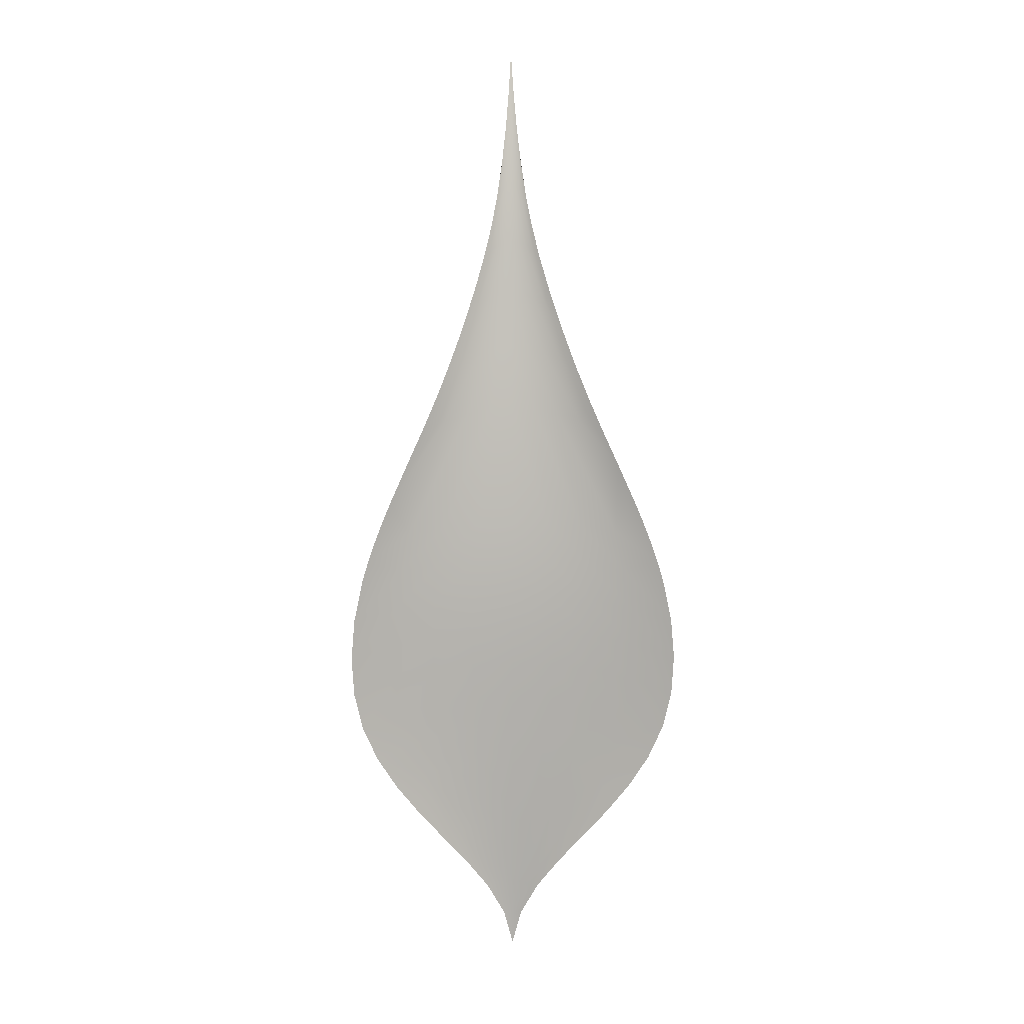
<metadata>
{"format":"obj","ext":"obj","renderer":"f3d","projection":"perspective","resolution":1024,"background":"white","views":[{"elev":12.1,"azim":-1.0,"up":"+Y"}]}
</metadata>
<code>
g object_1
v -0.8913 0.8621 0.07669
v -0.8913 0.8621 0.07669
v -0.8796 0.6558 0.0821
v -0.8796 0.6558 0.0821
v -0.8728 1.076 0.06502
v -0.8728 1.076 0.06502
v -0.8355 0.4607 0.08097
v -0.8355 0.4607 0.08097
v -0.8266 1.293 0.0474
v -0.8266 1.293 0.0474
v -0.7939 1.402 0.03646
v -0.7939 1.402 0.03646
v -0.7582 0.2792 0.07322
v -0.7582 0.2792 0.07322
v -0.7562 1.51 0.02423
v -0.7562 1.51 0.02423
v -0.7145 1.617 0.01082
v -0.7145 1.617 0.01082
v -0.6701 1.723 -0.003632
v -0.6701 1.723 -0.003632
v -0.6678 0.9183 -0.04269
v -0.6678 0.9184 0.02077
v -0.6591 0.719 -0.03707
v -0.6591 0.719 0.02577
v -0.6541 0.1091 0.05966
v -0.6541 0.1091 0.05966
v -0.6539 1.124 -0.05224
v -0.6539 1.124 0.01057
v -0.626 0.527 -0.03489
v -0.626 0.527 0.02606
v -0.6193 1.334 -0.06619
v -0.6193 1.335 -0.005307
v -0.5783 1.927 -0.0352
v -0.5783 1.927 -0.0352
v -0.568 0.3428 -0.03559
v -0.568 0.3428 0.02213
v -0.5665 1.548 -0.08478
v -0.5665 1.55 -0.02704
v -0.5312 -0.05318 0.04132
v -0.5312 -0.05318 0.04132
v -0.4903 2.117 -0.06951
v -0.4903 2.117 -0.06951
v -0.4899 0.1648 -0.03824
v -0.4899 0.1648 0.01458
v -0.4443 0.9583 -0.1744
v -0.4443 0.9586 -0.01917
v -0.4385 0.7642 -0.1676
v -0.4385 0.7642 -0.01446
v -0.4351 1.158 -0.1814
v -0.4351 1.159 -0.02832
v -0.4164 0.5744 -0.1603
v -0.4164 0.5744 -0.01317
v -0.414 2.291 -0.1056
v -0.414 2.291 -0.1056
v -0.412 1.363 -0.1899
v -0.412 1.365 -0.04296
v -0.3975 -0.2111 0.01924
v -0.3975 -0.2111 0.01924
v -0.3778 0.3882 -0.1513
v -0.3778 0.3882 -0.01436
v -0.3768 1.575 -0.2007
v -0.3768 1.579 -0.06366
v -0.3671 2.157 -0.1609
v -0.3671 2.162 -0.1154
v -0.3486 2.452 -0.1427
v -0.3486 2.452 -0.1427
v -0.3257 0.2047 -0.1402
v -0.3257 0.2047 -0.01762
v -0.2975 -0.1797 -0.04538
v -0.2975 -0.1797 -0.008951
v -0.2916 2.603 -0.1799
v -0.2916 2.603 -0.1799
v -0.2916 2.603 -0.1799
v -0.2625 -0.3685 -0.005014
v -0.2625 -0.3685 -0.005014
v -0.2608 2.491 -0.2196
v -0.2608 2.496 -0.1809
v -0.2438 2.184 -0.2461
v -0.2438 2.193 -0.1481
v -0.2404 2.75 -0.2165
v -0.2404 2.75 -0.2165
v -0.2404 2.75 -0.2165
v -0.2209 0.9824 -0.2808
v -0.2209 0.9827 -0.04313
v -0.2179 0.7912 -0.2729
v -0.2179 0.7913 -0.03861
v -0.2162 1.178 -0.2859
v -0.2162 1.179 -0.05166
v -0.2069 0.6028 -0.2608
v -0.2069 0.6028 -0.0367
v -0.2047 1.381 -0.2894
v -0.2047 1.383 -0.06554
v -0.1975 -0.1572 -0.1097
v -0.1975 -0.1572 -0.02909
v -0.1928 2.897 -0.252
v -0.1928 2.897 -0.252
v -0.1928 2.897 -0.252
v -0.1928 2.897 -0.252
v -0.1876 0.4154 -0.2433
v -0.1876 0.4154 -0.03626
v -0.1871 1.59 -0.2927
v -0.1871 1.596 -0.08563
v -0.1796 2.786 -0.2768
v -0.1796 2.786 -0.2768
v -0.1796 2.791 -0.2452
v -0.173 2.518 -0.2856
v -0.173 2.528 -0.2082
v -0.1615 0.2286 -0.2204
v -0.1615 0.2286 -0.03694
v -0.1491 3.047 -0.2879
v -0.1491 3.047 -0.2879
v -0.1404 -0.5304 -0.02767
v -0.1404 -0.5304 -0.02767
v -0.1206 2.199 -0.3092
v -0.1206 2.213 -0.1678
v -0.1189 2.811 -0.3271
v -0.1189 2.811 -0.3271
v -0.1189 2.819 -0.2658
v -0.1111 3.078 -0.3295
v -0.1111 3.078 -0.3295
v -0.1111 3.08 -0.3077
v -0.1101 3.203 -0.3257
v -0.1101 3.203 -0.3257
v -0.1091 0.9884 -0.3129
v -0.1077 0.798 -0.3046
v -0.1068 1.183 -0.3174
v -0.1047 -0.5233 -0.04976
v -0.1047 -0.5233 -0.03694
v -0.1021 0.6099 -0.2909
v -0.101 1.385 -0.3193
v -0.09742 -0.1437 -0.1591
v -0.09742 -0.1437 -0.04117
v -0.09248 0.4222 -0.2708
v -0.09223 1.594 -0.3202
v -0.08518 2.534 -0.3317
v -0.08518 2.547 -0.2246
v -0.07946 0.2345 -0.2443
v -0.07661 3.37 -0.3673
v -0.07661 3.37 -0.3673
v -0.07661 3.37 -0.3673
v -0.07322 3.099 -0.3678
v -0.07322 3.099 -0.3678
v -0.07322 3.099 -0.3678
v -0.07322 3.099 -0.3678
v -0.07322 3.105 -0.3219
v -0.0689 -0.5183 -0.07111
v -0.0689 -0.5183 -0.04356
v -0.059 2.203 -0.3273
v -0.05812 2.826 -0.3615
v -0.05812 2.837 -0.2781
v -0.0568 3.393 -0.3906
v -0.0568 3.395 -0.3792
v -0.04924 3.549 -0.4138
v -0.04924 3.549 -0.4138
v -0.04924 3.549 -0.4138
v -0.04739 -0.1404 -0.1736
v -0.04685 -0.7021 -0.04443
v -0.04685 -0.7021 -0.04443
v -0.04128 2.538 -0.3445
v -0.03699 3.409 -0.4163
v -0.03699 3.413 -0.3877
v -0.0353 3.111 -0.3959
v -0.0353 3.111 -0.3959
v -0.0353 3.119 -0.3304
v -0.03448 -0.7019 -0.05069
v -0.03448 -0.7019 -0.04702
v -0.03314 -0.5153 -0.08722
v -0.03314 -0.5153 -0.04754
v -0.02775 2.829 -0.371
v -0.02743 3.738 -0.4643
v -0.02743 3.738 -0.4643
v -0.02743 3.738 -0.4643
v -0.02211 -0.7018 -0.05669
v -0.02211 -0.7018 -0.04887
v -0.01992 3.751 -0.4727
v -0.01992 3.751 -0.4727
v -0.01992 3.751 -0.4727
v -0.01992 3.751 -0.4694
v -0.01718 3.418 -0.4371
v -0.01718 3.418 -0.4371
v -0.01718 3.418 -0.4371
v -0.01718 3.423 -0.3928
v -0.01634 3.113 -0.404
v -0.01526 -0.5145 -0.09191
v -0.0124 3.76 -0.4825
v -0.0124 3.76 -0.4825
v -0.0124 3.76 -0.4825
v -0.0124 3.761 -0.473
v -0.01041 3.934 -0.5175
v -0.01041 3.934 -0.5175
v -0.01041 3.934 -0.5175
v -0.009743 -0.7017 -0.06118
v -0.009743 -0.7017 -0.04999
v -0.00728 3.42 -0.4433
v -0.004891 3.765 -0.4908
v -0.004891 3.765 -0.4908
v -0.004891 3.767 -0.4752
v -0.00356 -0.7017 -0.06249
v -0.001132 3.766 -0.4933
v 0.002624 3.766 -0.4942
v 0.002624 3.769 -0.4759
v 0.002624 4.132 -0.5721
v 0.002624 4.132 -0.5721
v 0.002624 4.132 -0.5721
v 0.002624 4.132 -0.5721
v 0.002624 4.132 -0.5721
v 0.002624 4.132 -0.5721
v 0.002624 4.132 -0.5721
v 0.002624 4.132 -0.5721
v 0.002624 4.132 -0.5721
v 0.002624 4.132 -0.5721
v 0.002624 4.132 -0.5721
v 0.002624 4.132 -0.5721
v 0.002624 4.132 -0.5721
v 0.002624 4.132 -0.5721
v 0.002624 4.132 -0.5721
v 0.002624 4.132 -0.5721
v 0.002624 -0.1392 -0.1789
v 0.002624 0.2365 -0.2529
v 0.002624 0.4245 -0.2808
v 0.002624 0.6123 -0.3019
v 0.002624 0.8003 -0.3162
v 0.002624 0.9903 -0.3247
v 0.002624 1.185 -0.3289
v 0.002624 1.386 -0.3302
v 0.002624 1.595 -0.3302
v 0.002624 2.204 -0.3338
v 0.002624 2.219 -0.1743
v 0.002624 2.539 -0.349
v 0.002624 2.553 -0.23
v 0.002624 2.83 -0.3743
v 0.002624 2.842 -0.2823
v 0.002624 3.114 -0.4069
v 0.002624 3.124 -0.3333
v 0.002624 3.42 -0.4456
v 0.002624 3.427 -0.3945
v 0.002624 -0.8891 -0.05097
v 0.002624 -0.8891 -0.05097
v 0.002624 -0.8891 -0.05097
v 0.002624 -0.8891 -0.05097
v 0.002624 -0.8891 -0.05097
v 0.002624 -0.8891 -0.05097
v 0.002624 -0.8891 -0.05097
v 0.002624 -0.8891 -0.05097
v 0.002624 -0.8891 -0.05097
v 0.002624 -0.8891 -0.05097
v 0.002624 -0.8891 -0.05097
v 0.002624 -0.8891 -0.05097
v 0.002624 -0.8891 -0.05097
v 0.002624 -0.8891 -0.05097
v 0.002624 -0.8891 -0.05097
v 0.002624 -0.8891 -0.05097
v 0.002624 -0.7017 -0.06296
v 0.002624 -0.7017 -0.05036
v 0.002624 -0.5143 -0.09359
v 0.002624 -0.5143 -0.04886
v 0.002624 -0.1392 -0.04519
v 0.002624 0.2365 -0.04338
v 0.002624 0.4245 -0.04356
v 0.002624 0.6123 -0.04455
v 0.002624 0.8003 -0.04665
v 0.002624 0.9908 -0.05112
v 0.002624 1.186 -0.05943
v 0.002624 1.389 -0.07307
v 0.002624 1.601 -0.09295
v 0.00638 3.766 -0.4933
v 0.008808 -0.7017 -0.06249
v 0.01014 3.765 -0.4908
v 0.01014 3.767 -0.4752
v 0.01253 3.42 -0.4433
v 0.01499 -0.7017 -0.06118
v 0.01499 -0.7017 -0.04999
v 0.01565 3.934 -0.5175
v 0.01565 3.934 -0.5175
v 0.01565 3.934 -0.5175
v 0.01765 3.76 -0.4825
v 0.01765 3.76 -0.4825
v 0.01765 3.76 -0.4825
v 0.01765 3.76 -0.4825
v 0.01765 3.761 -0.473
v 0.0205 -0.5145 -0.09191
v 0.02158 3.113 -0.404
v 0.02243 3.418 -0.4371
v 0.02243 3.423 -0.3928
v 0.02516 3.751 -0.4727
v 0.02516 3.751 -0.4727
v 0.02516 3.751 -0.4694
v 0.02736 -0.7018 -0.05669
v 0.02736 -0.7018 -0.04887
v 0.03268 3.738 -0.4643
v 0.03268 3.738 -0.4643
v 0.03268 3.738 -0.4643
v 0.033 2.829 -0.371
v 0.03839 -0.5153 -0.08722
v 0.03839 -0.5153 -0.04754
v 0.03973 -0.7019 -0.05069
v 0.03973 -0.7019 -0.04702
v 0.04055 3.111 -0.3959
v 0.04055 3.119 -0.3304
v 0.04224 3.409 -0.4163
v 0.04224 3.409 -0.4163
v 0.04224 3.409 -0.4163
v 0.04224 3.413 -0.3877
v 0.04653 2.538 -0.3445
v 0.0521 -0.7021 -0.04443
v 0.0521 -0.7021 -0.04443
v 0.05264 -0.1404 -0.1736
v 0.05448 3.549 -0.4138
v 0.05448 3.549 -0.4138
v 0.05448 3.549 -0.4138
v 0.06205 3.393 -0.3906
v 0.06205 3.395 -0.3792
v 0.06337 2.826 -0.3615
v 0.06337 2.837 -0.2781
v 0.06424 2.203 -0.3273
v 0.07415 -0.5183 -0.07111
v 0.07415 -0.5183 -0.04356
v 0.07847 3.099 -0.3678
v 0.07847 3.099 -0.3678
v 0.07847 3.105 -0.3219
v 0.08186 3.37 -0.3673
v 0.08186 3.37 -0.3673
v 0.08186 3.37 -0.3673
v 0.08471 0.2345 -0.2443
v 0.09043 2.534 -0.3317
v 0.09043 2.547 -0.2246
v 0.09747 1.594 -0.3202
v 0.09773 0.4222 -0.2708
v 0.1027 -0.1437 -0.1591
v 0.1027 -0.1437 -0.04117
v 0.1063 1.385 -0.3193
v 0.1074 0.6099 -0.2909
v 0.1099 -0.5233 -0.04976
v 0.1099 -0.5233 -0.03694
v 0.1121 1.183 -0.3174
v 0.1129 0.798 -0.3046
v 0.1144 0.9884 -0.3129
v 0.1153 3.203 -0.3257
v 0.1153 3.203 -0.3257
v 0.1164 3.078 -0.3295
v 0.1164 3.078 -0.3295
v 0.1164 3.078 -0.3295
v 0.1164 3.08 -0.3077
v 0.1241 2.811 -0.3271
v 0.1241 2.819 -0.2658
v 0.1259 2.199 -0.3092
v 0.1259 2.213 -0.1678
v 0.1457 -0.5304 -0.02767
v 0.1457 -0.5304 -0.02767
v 0.1543 3.047 -0.2879
v 0.1543 3.047 -0.2879
v 0.1668 0.2286 -0.2204
v 0.1668 0.2286 -0.03694
v 0.1782 2.518 -0.2856
v 0.1782 2.528 -0.2082
v 0.1849 2.786 -0.2768
v 0.1849 2.786 -0.2768
v 0.1849 2.786 -0.2768
v 0.1849 2.791 -0.2452
v 0.1923 1.59 -0.2927
v 0.1923 1.596 -0.08563
v 0.1928 0.4154 -0.2433
v 0.1928 0.4154 -0.03626
v 0.198 2.897 -0.252
v 0.198 2.897 -0.252
v 0.198 2.897 -0.252
v 0.2027 -0.1572 -0.1097
v 0.2027 -0.1572 -0.02909
v 0.2099 1.381 -0.2894
v 0.2099 1.383 -0.06554
v 0.2122 0.6028 -0.2608
v 0.2122 0.6028 -0.0367
v 0.2215 1.178 -0.2859
v 0.2215 1.179 -0.05166
v 0.2232 0.7912 -0.2729
v 0.2232 0.7913 -0.03861
v 0.2261 0.9824 -0.2808
v 0.2261 0.9827 -0.04313
v 0.2456 2.75 -0.2165
v 0.2456 2.75 -0.2165
v 0.2456 2.75 -0.2165
v 0.2491 2.184 -0.2461
v 0.2491 2.193 -0.1481
v 0.266 2.491 -0.2196
v 0.266 2.491 -0.2196
v 0.266 2.496 -0.1809
v 0.2678 -0.3685 -0.005014
v 0.2678 -0.3685 -0.005014
v 0.2969 2.603 -0.1799
v 0.2969 2.603 -0.1799
v 0.2969 2.603 -0.1799
v 0.2969 2.603 -0.1799
v 0.3027 -0.1797 -0.04538
v 0.3027 -0.1797 -0.008951
v 0.331 0.2047 -0.1402
v 0.331 0.2047 -0.01762
v 0.3539 2.452 -0.1427
v 0.3539 2.452 -0.1427
v 0.3723 2.157 -0.1609
v 0.3723 2.162 -0.1154
v 0.382 1.575 -0.2007
v 0.382 1.579 -0.06366
v 0.383 0.3882 -0.1513
v 0.383 0.3882 -0.01436
v 0.4028 -0.2111 0.01924
v 0.4028 -0.2111 0.01924
v 0.4172 1.363 -0.1899
v 0.4172 1.365 -0.04296
v 0.4192 2.291 -0.1056
v 0.4192 2.291 -0.1056
v 0.4217 0.5744 -0.1603
v 0.4217 0.5744 -0.01317
v 0.4403 1.158 -0.1814
v 0.4403 1.159 -0.02832
v 0.4438 0.7642 -0.1676
v 0.4438 0.7642 -0.01446
v 0.4496 0.9583 -0.1744
v 0.4496 0.9586 -0.01917
v 0.4951 0.1648 -0.03824
v 0.4951 0.1648 0.01458
v 0.4956 2.117 -0.06951
v 0.4956 2.117 -0.06951
v 0.5364 -0.05318 0.04132
v 0.5364 -0.05318 0.04132
v 0.5717 1.548 -0.08478
v 0.5717 1.55 -0.02704
v 0.5732 0.3428 -0.03559
v 0.5732 0.3428 0.02213
v 0.5835 1.927 -0.0352
v 0.5835 1.927 -0.0352
v 0.6245 1.334 -0.06619
v 0.6245 1.335 -0.005307
v 0.6312 0.527 -0.03489
v 0.6312 0.527 0.02606
v 0.6592 1.124 -0.05224
v 0.6592 1.124 0.01057
v 0.6593 0.1091 0.05966
v 0.6593 0.1091 0.05966
v 0.6643 0.719 -0.03707
v 0.6643 0.719 0.02577
v 0.6731 0.9183 -0.04269
v 0.6731 0.9184 0.02077
v 0.6754 1.723 -0.003632
v 0.6754 1.723 -0.003632
v 0.7197 1.617 0.01082
v 0.7197 1.617 0.01082
v 0.7614 1.51 0.02423
v 0.7614 1.51 0.02423
v 0.7634 0.2792 0.07322
v 0.7634 0.2792 0.07322
v 0.7992 1.402 0.03646
v 0.7992 1.402 0.03646
v 0.8318 1.293 0.0474
v 0.8318 1.293 0.0474
v 0.8407 0.4607 0.08097
v 0.8407 0.4607 0.08097
v 0.878 1.076 0.06502
v 0.878 1.076 0.06502
v 0.8849 0.6558 0.0821
v 0.8849 0.6558 0.0821
v 0.8965 0.8621 0.07669
v 0.8965 0.8621 0.07669
f 288 296 237
f 203 286 277
f 271 288 238
f 377 417 415 375
f 204 279 268
f 267 271 239
f 336 375 371 332
f 337 377 375 336
f 205 268 266
f 253 267 240
f 219 324 307 218
f 220 328 324 219
f 221 332 328 220
f 222 336 332 221
f 223 337 336 222
f 224 335 337 223
f 225 331 335 224
f 226 327 331 225
f 227 315 327 226
f 206 266 200
f 198 253 241
f 137 219 218 156
f 133 220 219 137
f 129 221 220 133
f 125 222 221 129
f 124 223 222 125
f 126 224 223 124
f 130 225 224 126
f 134 226 225 130
f 148 227 226 134
f 207 200 199
f 192 198 242
f 85 125 129 89
f 83 124 125 85
f 208 199 195
f 173 192 243
f 45 83 85 47
f 209 195 186
f 165 173 244
f 210 187 176
f 305 237 296
f 393 405 387
f 393 423 405
f 387 348 333
f 437 423 419
f 333 393 387
f 393 419 423
f 431 451 453
f 425 451 431
f 425 445 447
f 425 443 445
f 399 421 429
f 399 409 421
f 429 443 425
f 384 391 397
f 356 381 392
f 340 350 364
f 340 338 350
f 364 379 357
f 397 409 384
f 409 399 384
f 425 399 429
f 389 385 358
f 356 342 366
f 285 292 310
f 285 275 290
f 285 202 273
f 425 447 451
f 165 245 157
f 69 127 74
f 127 112 74
f 69 57 39
f 69 74 57
f 31 9 11
f 37 31 11
f 11 15 37
f 15 17 37
f 37 17 19
f 53 76 63
f 103 97 120
f 210 177 189
f 63 33 41
f 63 41 53
f 76 53 65
f 103 80 98
f 76 65 71
f 119 110 122
f 175 153 172
f 175 170 191
f 119 95 110
f 289 246 297
f 414 418 442 436
f 212 280 287
f 272 247 289
f 374 378 418 414
f 213 269 280
f 254 248 272
f 263 262 378 374
f 236 234 299 284
f 214 201 269
f 193 249 254
f 88 84 262 263
f 182 164 234 236
f 215 197 201
f 174 250 193
f 50 46 84 88
f 216 188 197
f 166 251 174
f 28 22 46 50
f 217 178 188
f 306 297 246
f 394 388 406
f 394 406 424
f 388 334 349
f 438 420 424
f 334 388 394
f 394 424 420
f 432 454 452
f 426 432 452
f 426 448 446
f 426 446 444
f 400 430 422
f 400 422 410
f 430 426 444
f 386 398 390
f 359 390 380
f 343 365 351
f 343 351 339
f 365 359 380
f 398 386 410
f 410 386 400
f 426 430 400
f 390 359 386
f 359 365 343
f 343 339 312
f 322 312 339
f 287 309 291
f 287 291 274
f 287 274 211
f 312 309 287
f 312 322 309
f 426 452 448
f 166 158 252
f 70 75 128
f 128 75 113
f 44 26 40
f 70 58 75
f 32 12 10
f 38 12 32
f 12 38 16
f 16 38 18
f 38 20 18
f 54 64 77
f 105 121 96
f 152 178 154
f 217 190 178
f 123 121 152
f 64 42 34
f 64 54 42
f 77 66 54
f 105 96 81
f 77 72 66
f 121 123 111
f 152 139 123
f 178 171 154
f 178 190 171
f 152 154 139
f 121 111 96
f 316 333 288
f 333 296 288
f 367 393 316
f 393 333 316
f 395 419 367
f 419 393 367
f 403 427 395
f 427 419 395
f 411 433 403
f 433 427 403
f 415 439 433
f 415 433 411
f 417 441 439
f 417 439 415
f 413 435 441
f 413 441 417
f 407 431 435
f 407 435 413
f 401 425 431
f 401 431 407
f 382 399 425
f 382 425 401
f 354 384 399
f 354 399 382
f 344 356 384
f 344 384 354
f 318 341 356
f 318 356 344
f 300 311 340
f 300 340 319
f 276 285 311
f 276 311 300
f 294 316 271
f 316 288 271
f 329 367 294
f 367 316 294
f 352 395 329
f 395 367 329
f 362 403 352
f 403 395 352
f 371 411 403
f 371 403 362
f 375 415 411
f 375 411 371
f 373 413 417
f 373 417 377
f 369 407 413
f 369 413 373
f 360 401 407
f 360 407 369
f 346 382 401
f 346 401 360
f 325 354 382
f 325 382 346
f 313 344 354
f 313 354 325
f 298 318 344
f 298 344 313
f 283 301 318
f 283 318 298
f 268 278 302
f 268 302 283
f 281 294 267
f 294 271 267
f 307 329 281
f 329 294 281
f 324 352 307
f 352 329 307
f 328 362 352
f 328 352 324
f 332 371 362
f 332 362 328
f 335 373 377
f 335 377 337
f 331 369 373
f 331 373 335
f 327 360 369
f 327 369 331
f 315 346 360
f 315 360 327
f 304 325 346
f 304 346 315
f 293 313 325
f 293 325 304
f 282 298 313
f 282 313 293
f 270 283 298
f 270 298 282
f 266 268 283
f 266 283 270
f 255 281 253
f 281 267 253
f 218 307 255
f 307 281 255
f 229 304 315
f 229 315 227
f 231 293 304
f 231 304 229
f 233 282 293
f 233 293 231
f 235 270 282
f 235 282 233
f 200 266 270
f 200 270 235
f 184 255 253
f 184 253 198
f 156 218 255
f 156 255 184
f 159 229 148
f 229 227 148
f 169 231 159
f 231 229 159
f 183 233 169
f 233 231 169
f 194 235 183
f 235 233 183
f 199 200 194
f 200 235 194
f 167 184 198
f 167 198 192
f 131 156 184
f 131 184 167
f 108 137 156
f 108 156 131
f 99 133 108
f 133 137 108
f 89 129 99
f 129 133 99
f 87 126 83
f 126 124 83
f 91 130 87
f 130 126 87
f 101 134 91
f 134 130 91
f 114 148 101
f 148 134 101
f 135 159 114
f 159 148 114
f 149 169 135
f 169 159 135
f 162 183 149
f 183 169 149
f 179 194 162
f 194 183 162
f 195 199 179
f 199 194 179
f 146 167 192
f 146 192 173
f 93 131 167
f 93 167 146
f 67 108 131
f 67 131 93
f 59 99 108
f 59 108 67
f 51 89 59
f 89 99 59
f 47 85 51
f 85 89 51
f 49 87 45
f 87 83 45
f 55 91 49
f 91 87 49
f 61 101 55
f 101 91 55
f 78 114 61
f 114 101 61
f 106 135 78
f 135 114 78
f 116 149 106
f 149 135 106
f 141 162 116
f 162 149 116
f 160 180 142
f 180 163 142
f 185 196 160
f 196 181 160
f 127 146 173
f 127 173 165
f 69 93 146
f 69 146 127
f 43 67 93
f 43 93 69
f 35 59 67
f 35 67 43
f 29 51 59
f 29 59 35
f 23 47 29
f 47 51 29
f 21 45 23
f 45 47 23
f 27 49 21
f 49 45 21
f 31 55 27
f 55 49 27
f 37 61 31
f 61 55 31
f 63 78 37
f 78 61 37
f 76 106 63
f 106 78 63
f 103 116 76
f 116 106 76
f 119 143 104
f 143 117 104
f 151 160 119
f 160 144 119
f 175 185 151
f 185 160 151
f 348 305 296
f 348 296 333
f 449 437 419
f 449 419 427
f 455 449 427
f 455 427 433
f 461 459 441
f 459 439 441
f 457 461 435
f 461 441 435
f 459 455 439
f 455 433 439
f 435 431 457
f 431 453 457
f 340 311 323
f 340 323 338
f 311 285 321
f 285 308 321
f 127 165 112
f 165 157 112
f 43 69 25
f 69 39 25
f 35 43 13
f 43 25 13
f 29 35 7
f 35 13 7
f 23 29 7
f 23 7 3
f 27 21 1
f 27 1 5
f 31 27 5
f 31 5 9
f 21 23 3
f 21 3 1
f 63 37 19
f 63 19 33
f 103 76 73
f 103 73 82
f 175 151 140
f 175 140 155
f 151 119 138
f 119 122 138
f 317 289 334
f 289 297 334
f 368 317 394
f 317 334 394
f 396 368 420
f 368 394 420
f 404 396 428
f 396 420 428
f 412 404 434
f 404 428 434
f 416 412 434
f 416 434 440
f 418 416 440
f 418 440 442
f 408 414 436
f 408 436 432
f 402 408 432
f 402 432 426
f 383 402 426
f 383 426 400
f 355 383 400
f 355 400 386
f 345 355 386
f 345 386 359
f 320 345 359
f 320 359 343
f 303 320 343
f 303 343 312
f 280 303 312
f 280 312 287
f 295 272 317
f 272 289 317
f 330 295 368
f 295 317 368
f 353 330 396
f 330 368 396
f 363 353 404
f 353 396 404
f 372 363 412
f 363 404 412
f 376 372 412
f 376 412 416
f 378 376 416
f 378 416 418
f 370 374 414
f 370 414 408
f 361 370 408
f 361 408 402
f 347 361 402
f 347 402 383
f 326 347 383
f 326 383 355
f 314 326 355
f 314 355 345
f 299 314 345
f 299 345 320
f 284 299 320
f 284 320 303
f 269 284 303
f 269 303 280
f 256 254 295
f 254 272 295
f 257 256 330
f 256 295 330
f 258 257 353
f 257 330 353
f 259 258 363
f 258 353 363
f 260 259 372
f 259 363 372
f 261 260 372
f 261 372 376
f 262 261 376
f 262 376 378
f 264 263 374
f 264 374 370
f 265 264 370
f 265 370 361
f 228 265 361
f 228 361 347
f 230 228 347
f 230 347 326
f 232 230 326
f 232 326 314
f 234 232 314
f 234 314 299
f 201 236 284
f 201 284 269
f 168 193 254
f 168 254 256
f 132 168 256
f 132 256 257
f 109 132 257
f 109 257 258
f 100 109 258
f 100 258 259
f 90 100 259
f 90 259 260
f 86 90 261
f 90 260 261
f 84 86 262
f 86 261 262
f 92 88 264
f 88 263 264
f 102 92 265
f 92 264 265
f 115 102 228
f 102 265 228
f 136 115 230
f 115 228 230
f 150 136 232
f 136 230 232
f 164 150 234
f 150 232 234
f 197 182 201
f 182 236 201
f 147 174 193
f 147 193 168
f 94 147 168
f 94 168 132
f 68 94 132
f 68 132 109
f 60 68 109
f 60 109 100
f 52 60 100
f 52 100 90
f 48 52 86
f 52 90 86
f 46 48 84
f 48 86 84
f 56 50 92
f 50 88 92
f 62 56 102
f 56 92 102
f 79 62 115
f 62 102 115
f 107 79 136
f 79 115 136
f 118 107 150
f 107 136 150
f 145 118 164
f 118 150 164
f 161 145 182
f 145 164 182
f 188 161 197
f 161 182 197
f 128 166 174
f 128 174 147
f 70 128 147
f 70 147 94
f 44 70 94
f 44 94 68
f 36 44 68
f 36 68 60
f 30 36 60
f 30 60 52
f 24 30 48
f 30 52 48
f 22 24 46
f 24 48 46
f 32 28 56
f 28 50 56
f 38 32 62
f 32 56 62
f 64 38 79
f 38 62 79
f 77 64 107
f 64 79 107
f 105 77 118
f 77 107 118
f 121 105 145
f 105 118 145
f 152 121 161
f 121 145 161
f 178 152 188
f 152 161 188
f 349 334 297
f 349 297 306
f 450 428 420
f 450 420 438
f 456 434 428
f 456 428 450
f 462 442 460
f 442 440 460
f 458 436 462
f 436 442 462
f 460 440 456
f 440 434 456
f 436 458 432
f 458 454 432
f 128 113 166
f 113 158 166
f 44 40 58
f 44 58 70
f 36 14 44
f 14 26 44
f 30 8 36
f 8 14 36
f 24 4 8
f 24 8 30
f 28 6 2
f 28 2 22
f 32 10 6
f 32 6 28
f 22 2 4
f 22 4 24
f 64 34 20
f 64 20 38
f 105 81 72
f 105 72 77

</code>
